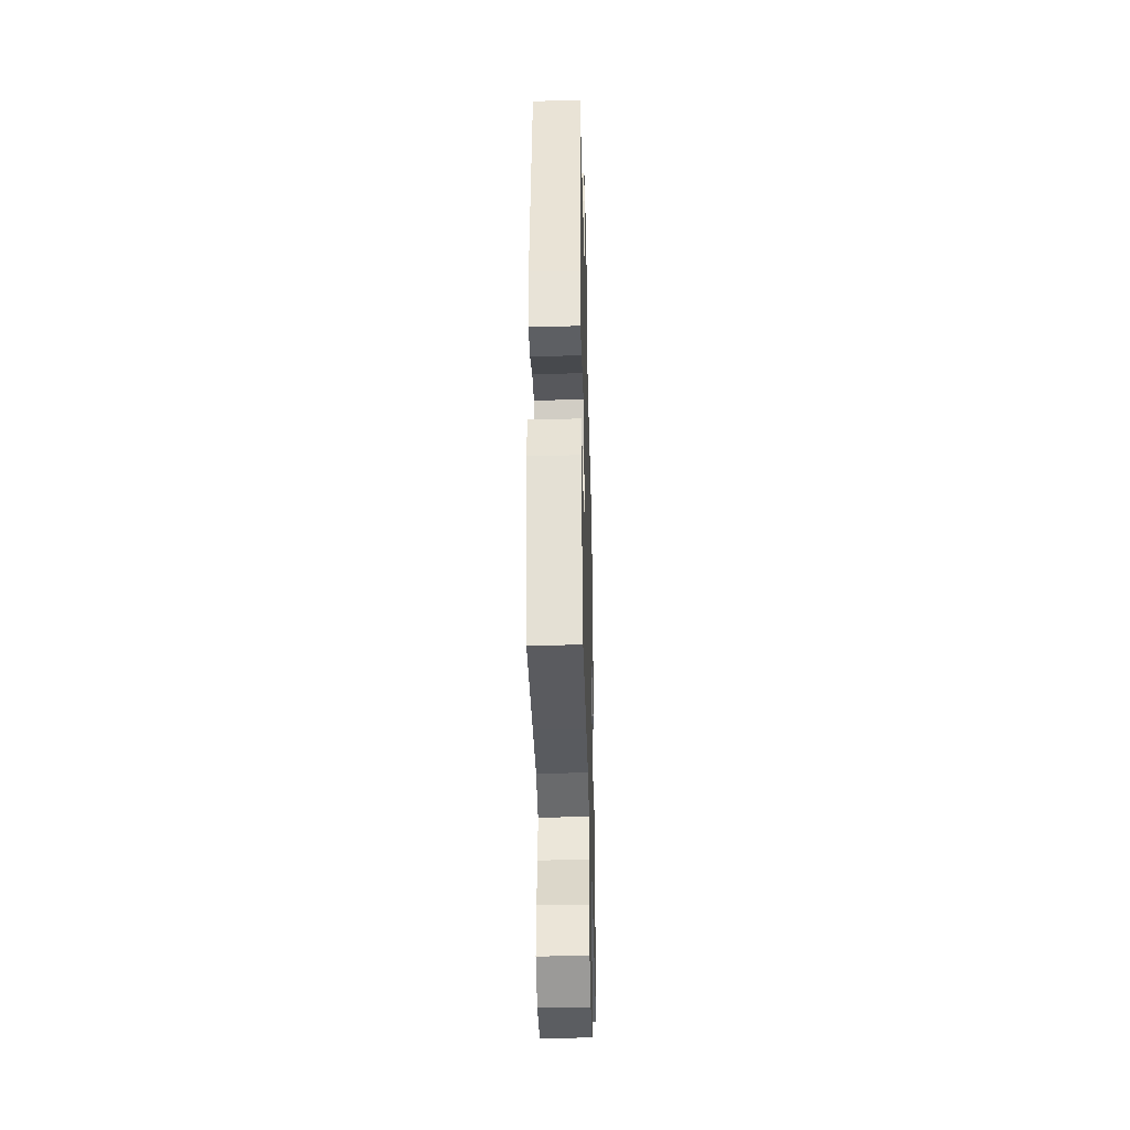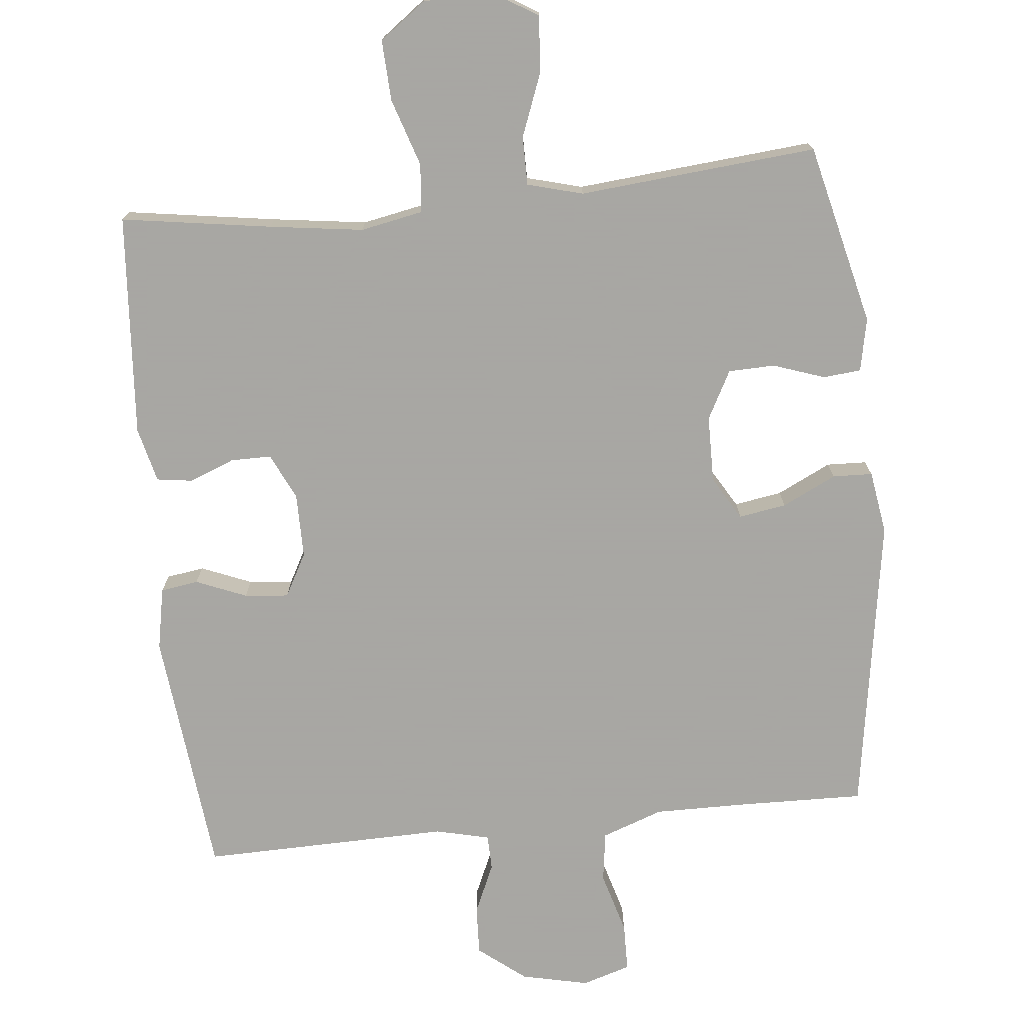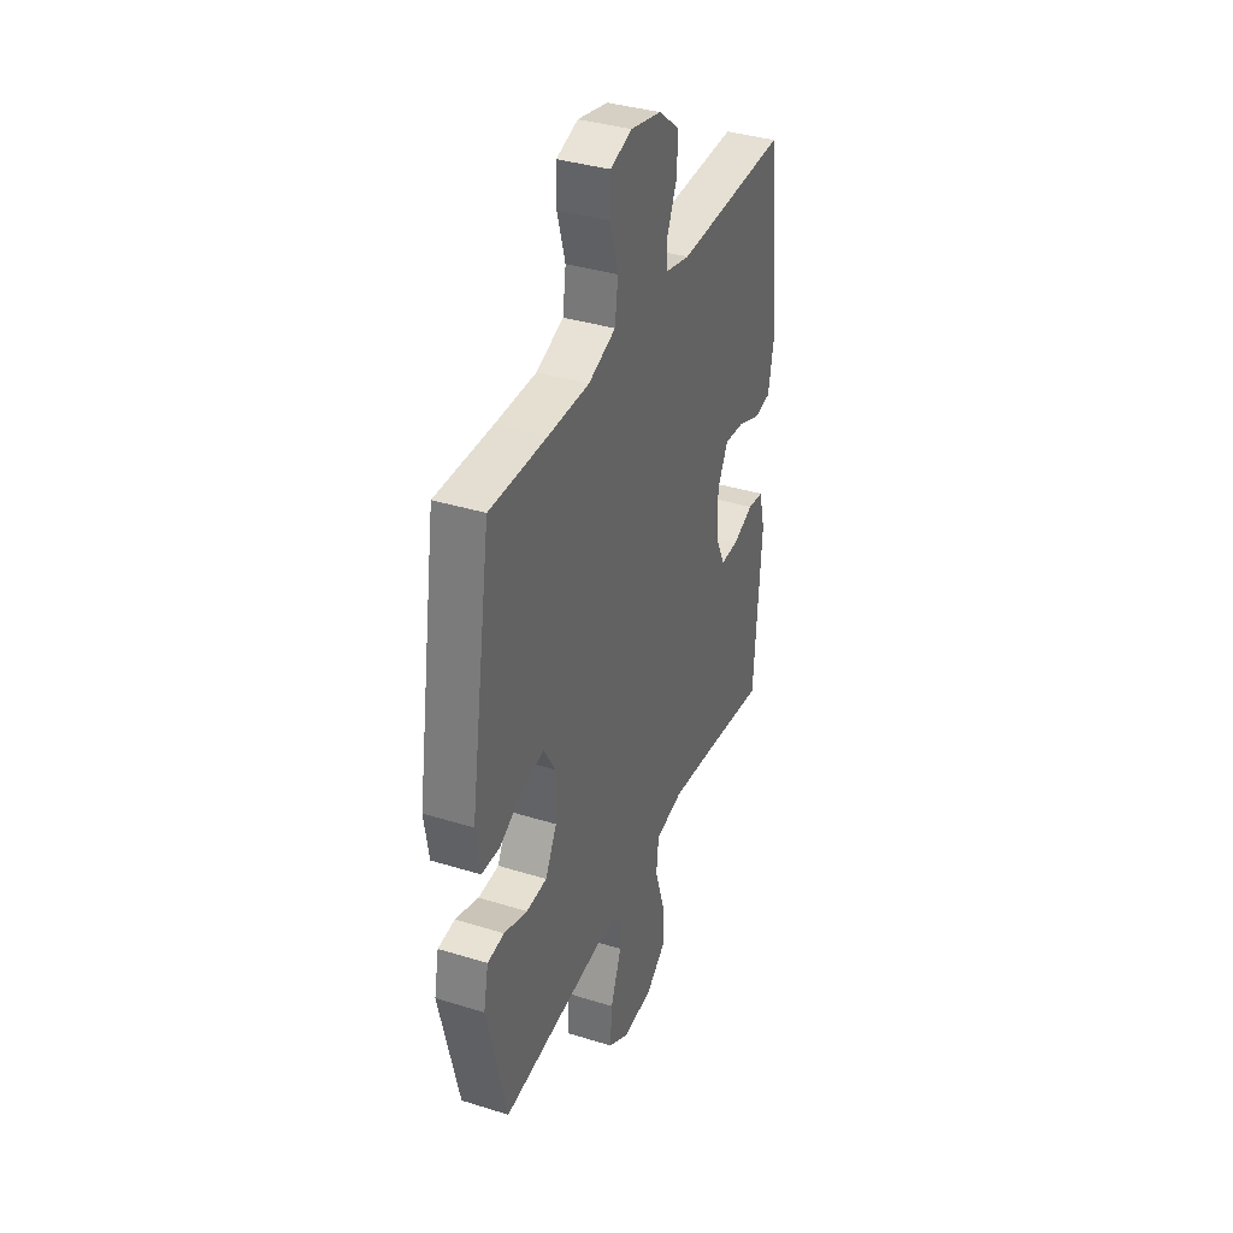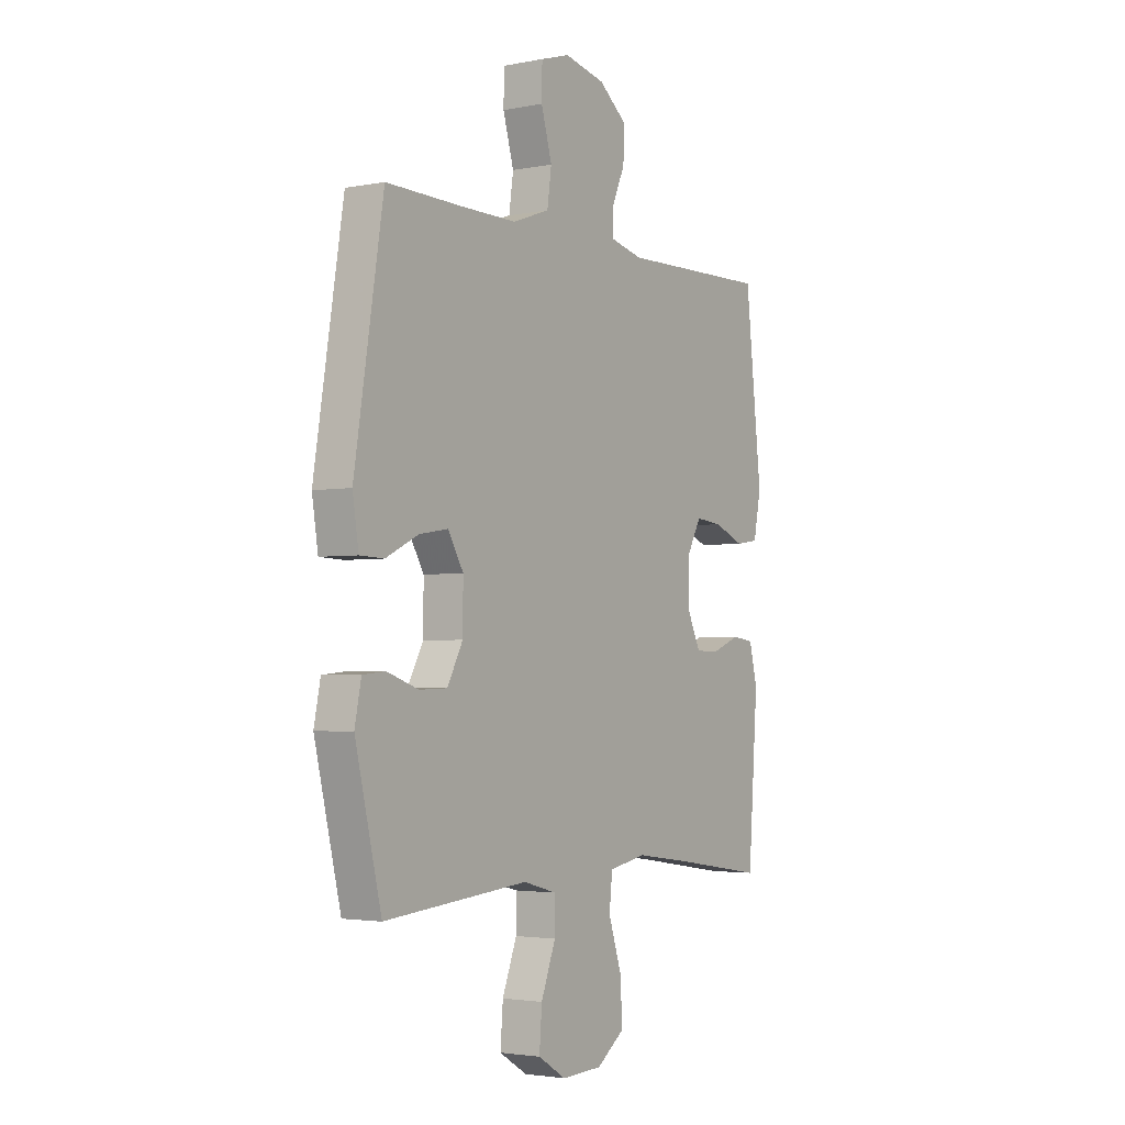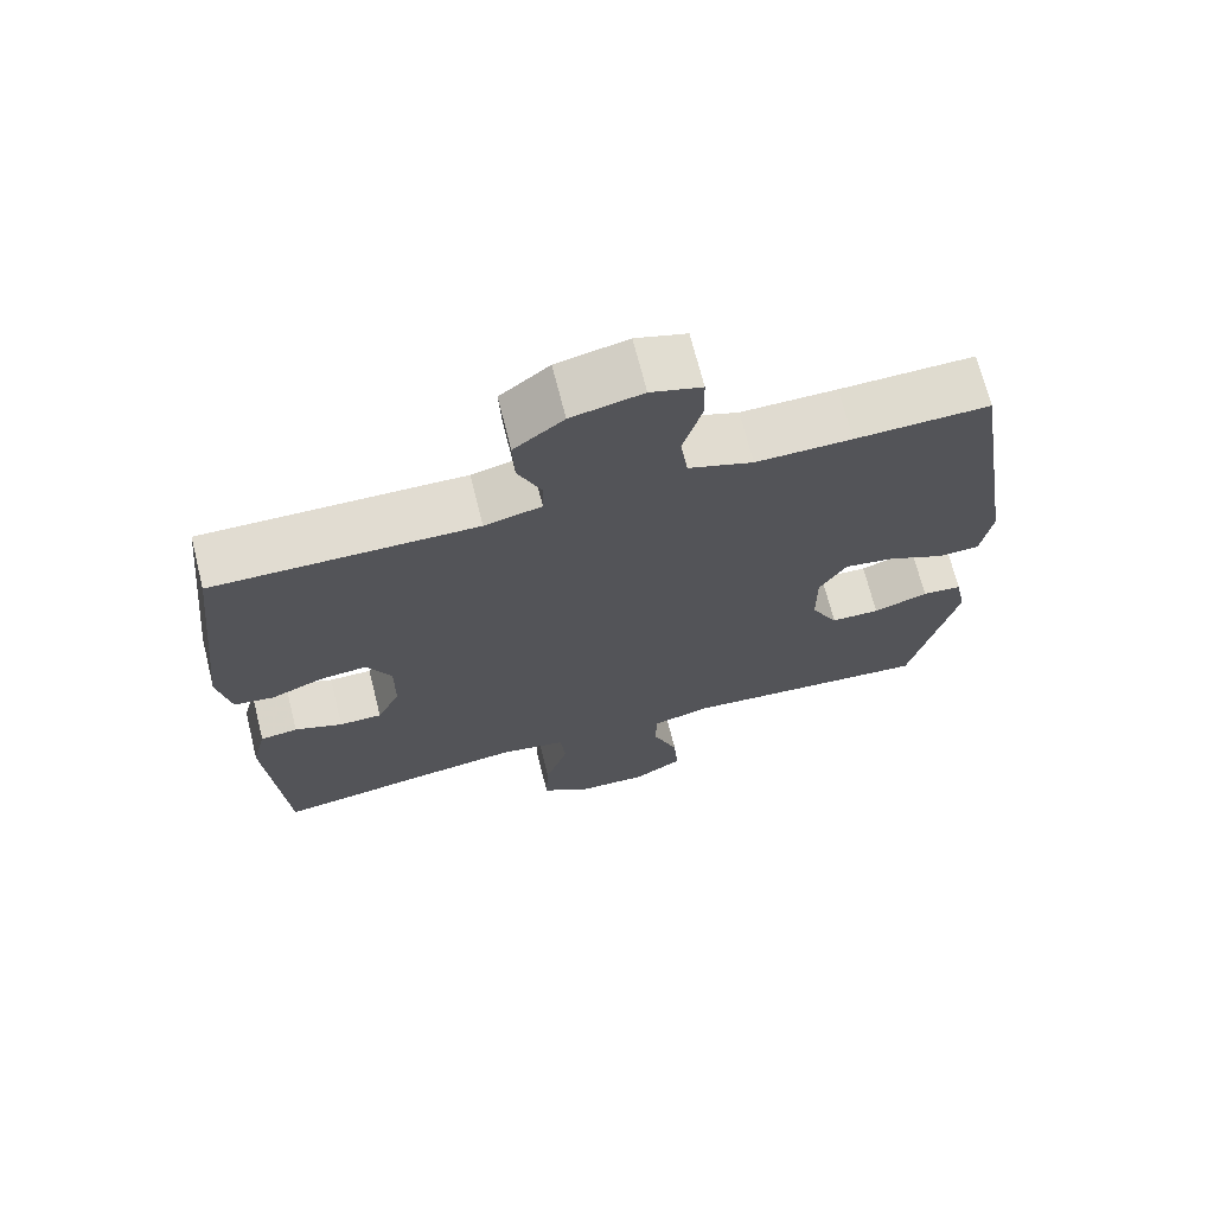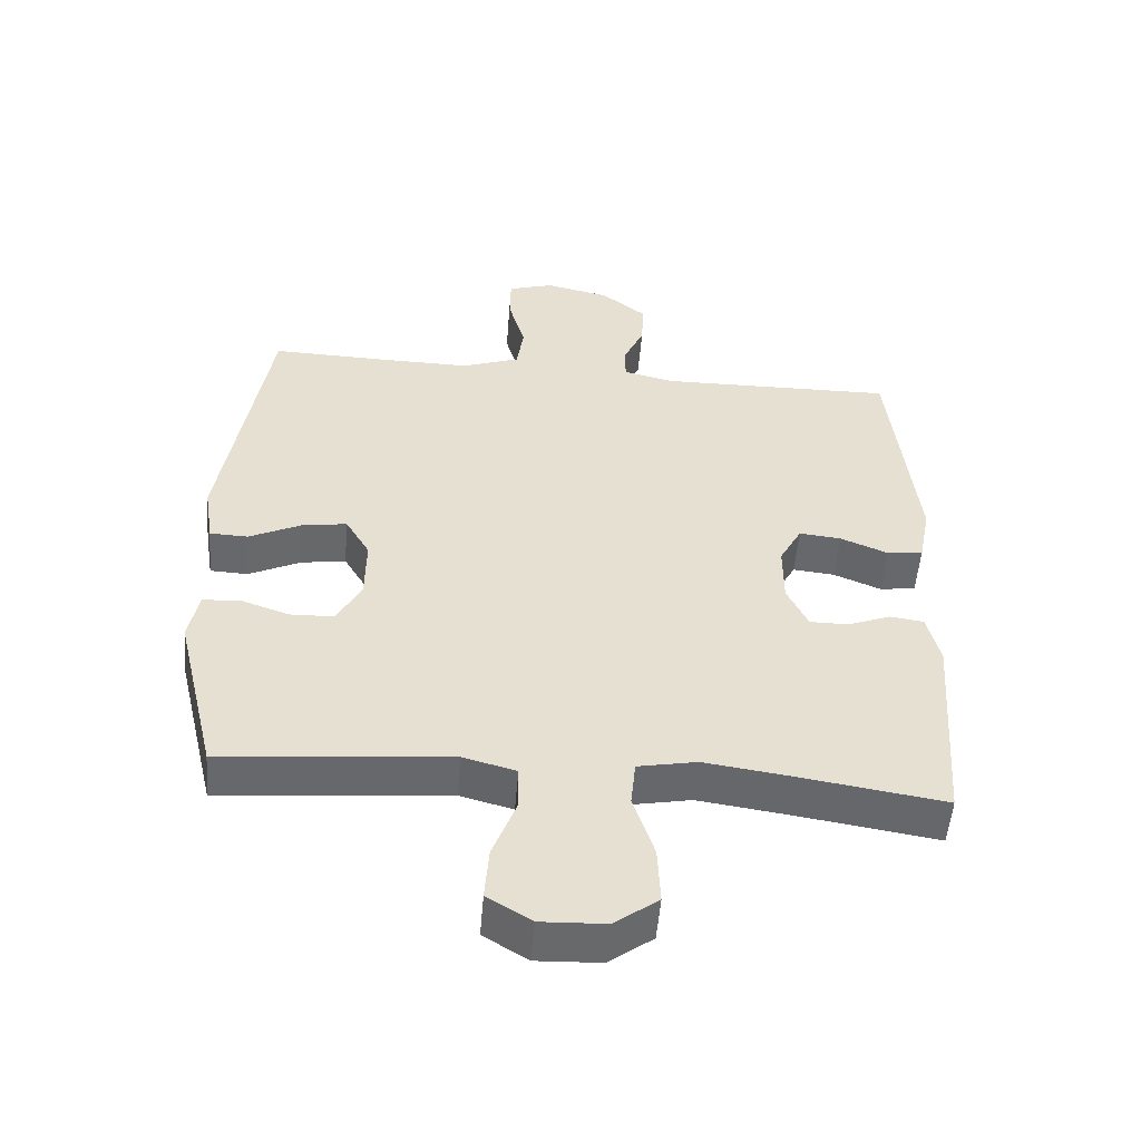
<metadata>
{"format":"obj","ext":"obj","renderer":"f3d","projection":"perspective","resolution":1024,"background":"white","views":[{"elev":-37.9,"azim":-88.5,"up":"+Z"},{"elev":-74.4,"azim":-174.2,"up":"+Y"},{"elev":37.0,"azim":-68.2,"up":"+Z"},{"elev":-2.9,"azim":-56.1,"up":"+Z"},{"elev":69.8,"azim":165.9,"up":"+Z"},{"elev":-52.6,"azim":-4.8,"up":"+Z"}]}
</metadata>
<code>
v 0.5 0.07 -0.5
v 0.289 0.07 -0.468
v 0.157 0.07 -0.45
v 0.07 0.07 -0.467
v 0.063 0.07 -0.535
v 0.094 0.07 -0.63
v 0.098 0.07 -0.715
v 0.033 0.07 -0.763
v -0.062 0.07 -0.767
v -0.127 0.07 -0.727
v -0.121 0.07 -0.648
v -0.087 0.07 -0.559
v -0.087 0.07 -0.491
v -0.165 0.07 -0.47
v -0.286 0.07 -0.481
v -0.5 0.07 -0.5
v -0.561 0.07 -0.245
v -0.546 0.07 -0.17
v -0.493 0.07 -0.165
v -0.42 0.07 -0.19
v -0.355 0.07 -0.188
v -0.319 0.07 -0.12
v -0.318 0.07 -0.026
v -0.354 0.07 0.035
v -0.421 0.07 0.024
v -0.497 0.07 -0.013
v -0.553 0.07 -0.011
v -0.567 0.07 0.078
v -0.5 0.07 0.5
v -0.321 0.07 0.496
v -0.193 0.07 0.495
v -0.107 0.07 0.526
v -0.097 0.07 0.597
v -0.122 0.07 0.684
v -0.121 0.07 0.752
v -0.053 0.07 0.773
v 0.042 0.07 0.752
v 0.108 0.07 0.7
v 0.105 0.07 0.631
v 0.074 0.07 0.561
v 0.075 0.07 0.511
v 0.151 0.07 0.493
v 0.5 0.07 0.5
v 0.538 0.07 0.15
v 0.521 0.07 0.062
v 0.468 0.07 0.054
v 0.397 0.07 0.083
v 0.335 0.07 0.089
v 0.302 0.07 0.028
v 0.302 0.07 -0.063
v 0.333 0.07 -0.128
v 0.39 0.07 -0.128
v 0.454 0.07 -0.103
v 0.504 0.07 -0.11
v 0.523 0.07 -0.187
v 0.5 0 -0.5
v 0.289 0 -0.468
v 0.157 0 -0.45
v 0.07 0 -0.467
v 0.063 0 -0.535
v 0.094 0 -0.63
v 0.098 0 -0.715
v 0.033 0 -0.763
v -0.062 0 -0.767
v -0.127 0 -0.727
v -0.121 0 -0.648
v -0.087 0 -0.559
v -0.087 0 -0.491
v -0.165 0 -0.47
v -0.286 0 -0.481
v -0.5 0 -0.5
v -0.561 0 -0.245
v -0.546 0 -0.17
v -0.493 0 -0.165
v -0.42 0 -0.19
v -0.355 0 -0.188
v -0.319 0 -0.12
v -0.318 0 -0.026
v -0.354 0 0.035
v -0.421 0 0.024
v -0.497 0 -0.013
v -0.553 0 -0.011
v -0.567 0 0.078
v -0.5 0 0.5
v -0.321 0 0.496
v -0.193 0 0.495
v -0.107 0 0.526
v -0.097 0 0.597
v -0.122 0 0.684
v -0.121 0 0.752
v -0.053 0 0.773
v 0.042 0 0.752
v 0.108 0 0.7
v 0.105 0 0.631
v 0.074 0 0.561
v 0.075 0 0.511
v 0.151 0 0.493
v 0.5 0 0.5
v 0.538 0 0.15
v 0.521 0 0.062
v 0.468 0 0.054
v 0.397 0 0.083
v 0.335 0 0.089
v 0.302 0 0.028
v 0.302 0 -0.063
v 0.333 0 -0.128
v 0.39 0 -0.128
v 0.454 0 -0.103
v 0.504 0 -0.11
v 0.523 0 -0.187
f 55 1 2
f 54 55 2
f 53 54 2
f 52 53 2
f 51 52 2 3
f 50 51 3 4
f 49 50 4
f 45 46 47
f 44 45 47
f 43 44 47
f 42 43 47
f 41 42 47 48
f 38 39 40
f 37 38 40
f 36 37 40
f 35 36 40
f 34 35 40
f 33 34 40
f 32 33 40 41
f 41 48 49
f 32 41 49
f 31 32 49
f 28 29 30
f 27 28 30
f 26 27 30
f 25 26 30
f 24 25 30 31
f 18 19 20
f 17 18 20
f 16 17 20
f 15 16 20
f 14 15 20
f 13 14 20 21
f 10 11 12
f 9 10 12
f 8 9 12
f 7 8 12
f 6 7 12
f 5 6 12
f 4 5 12 13
f 31 49 4
f 24 31 4
f 23 24 4
f 13 21 22
f 4 13 22 23
f 57 56 110
f 57 110 109
f 57 109 108
f 57 108 107
f 58 57 107 106
f 59 58 106 105
f 59 105 104
f 102 101 100
f 102 100 99
f 102 99 98
f 102 98 97
f 103 102 97 96
f 95 94 93
f 95 93 92
f 95 92 91
f 95 91 90
f 95 90 89
f 95 89 88
f 96 95 88 87
f 104 103 96
f 104 96 87
f 104 87 86
f 85 84 83
f 85 83 82
f 85 82 81
f 85 81 80
f 86 85 80 79
f 75 74 73
f 75 73 72
f 75 72 71
f 75 71 70
f 75 70 69
f 76 75 69 68
f 67 66 65
f 67 65 64
f 67 64 63
f 67 63 62
f 67 62 61
f 67 61 60
f 68 67 60 59
f 59 104 86
f 59 86 79
f 59 79 78
f 77 76 68
f 78 77 68 59
f 1 56 57 2
f 2 57 58 3
f 3 58 59 4
f 4 59 60 5
f 5 60 61 6
f 6 61 62 7
f 7 62 63 8
f 8 63 64 9
f 9 64 65 10
f 10 65 66 11
f 11 66 67 12
f 12 67 68 13
f 13 68 69 14
f 14 69 70 15
f 15 70 71 16
f 16 71 72 17
f 17 72 73 18
f 18 73 74 19
f 19 74 75 20
f 20 75 76 21
f 21 76 77 22
f 22 77 78 23
f 23 78 79 24
f 24 79 80 25
f 25 80 81 26
f 26 81 82 27
f 27 82 83 28
f 28 83 84 29
f 29 84 85 30
f 30 85 86 31
f 31 86 87 32
f 32 87 88 33
f 33 88 89 34
f 34 89 90 35
f 35 90 91 36
f 36 91 92 37
f 37 92 93 38
f 38 93 94 39
f 39 94 95 40
f 40 95 96 41
f 41 96 97 42
f 42 97 98 43
f 43 98 99 44
f 44 99 100 45
f 45 100 101 46
f 46 101 102 47
f 47 102 103 48
f 48 103 104 49
f 49 104 105 50
f 50 105 106 51
f 51 106 107 52
f 52 107 108 53
f 53 108 109 54
f 54 109 110 55
f 55 110 56 1

</code>
